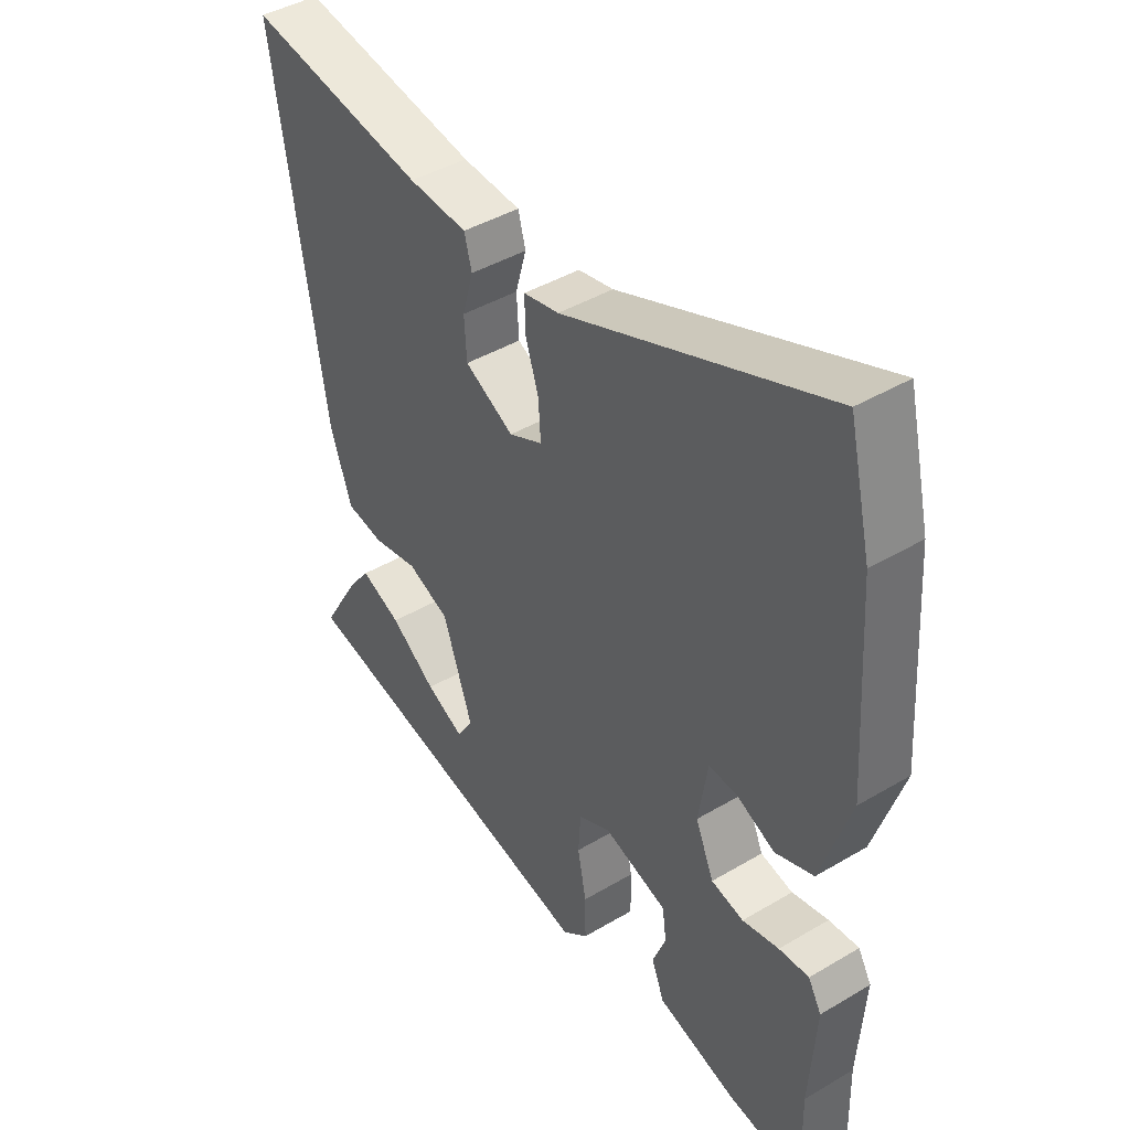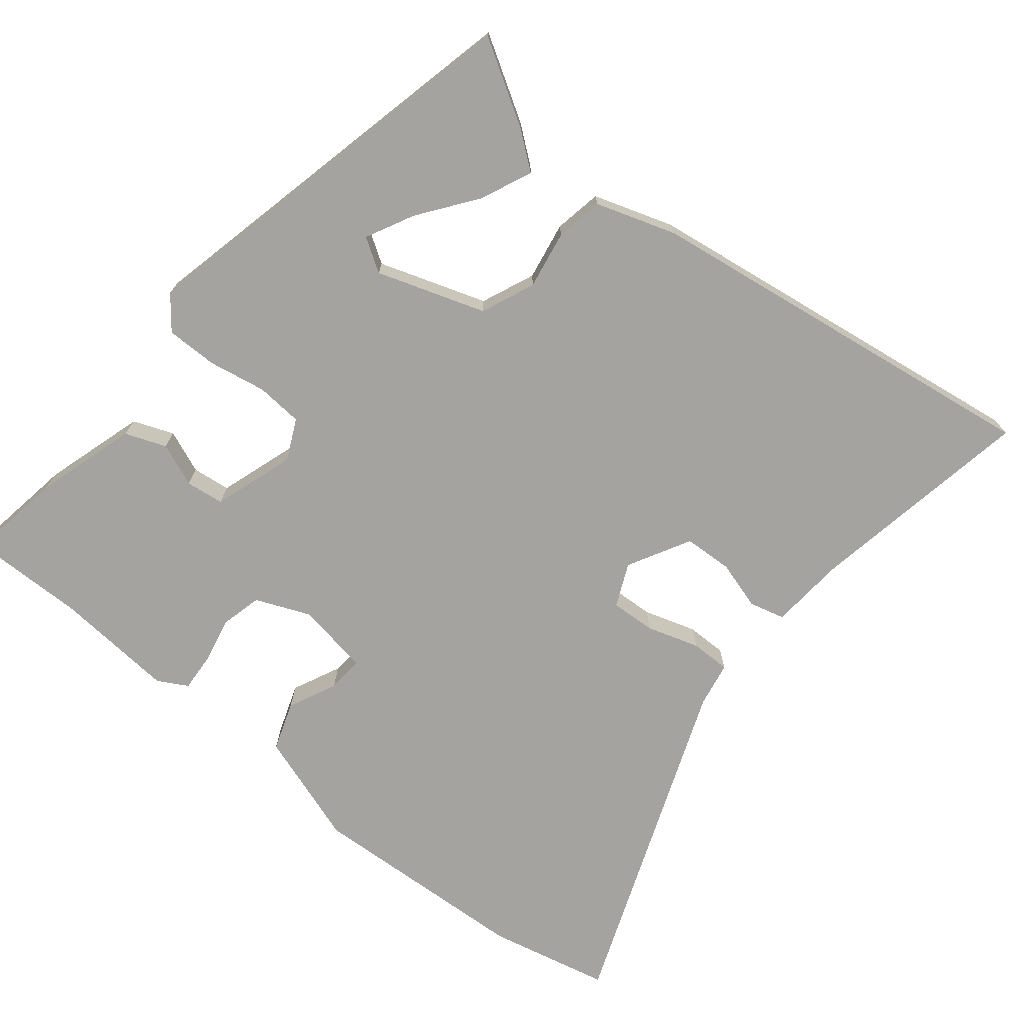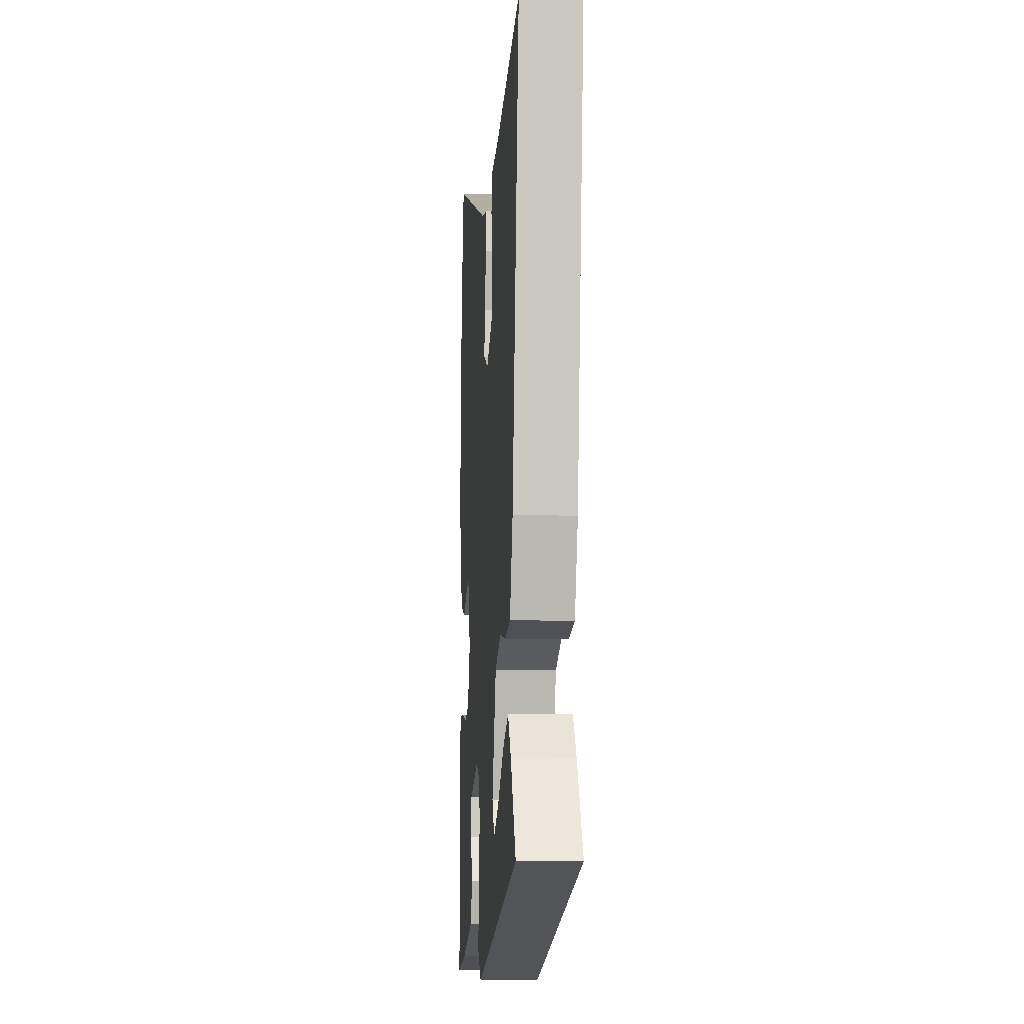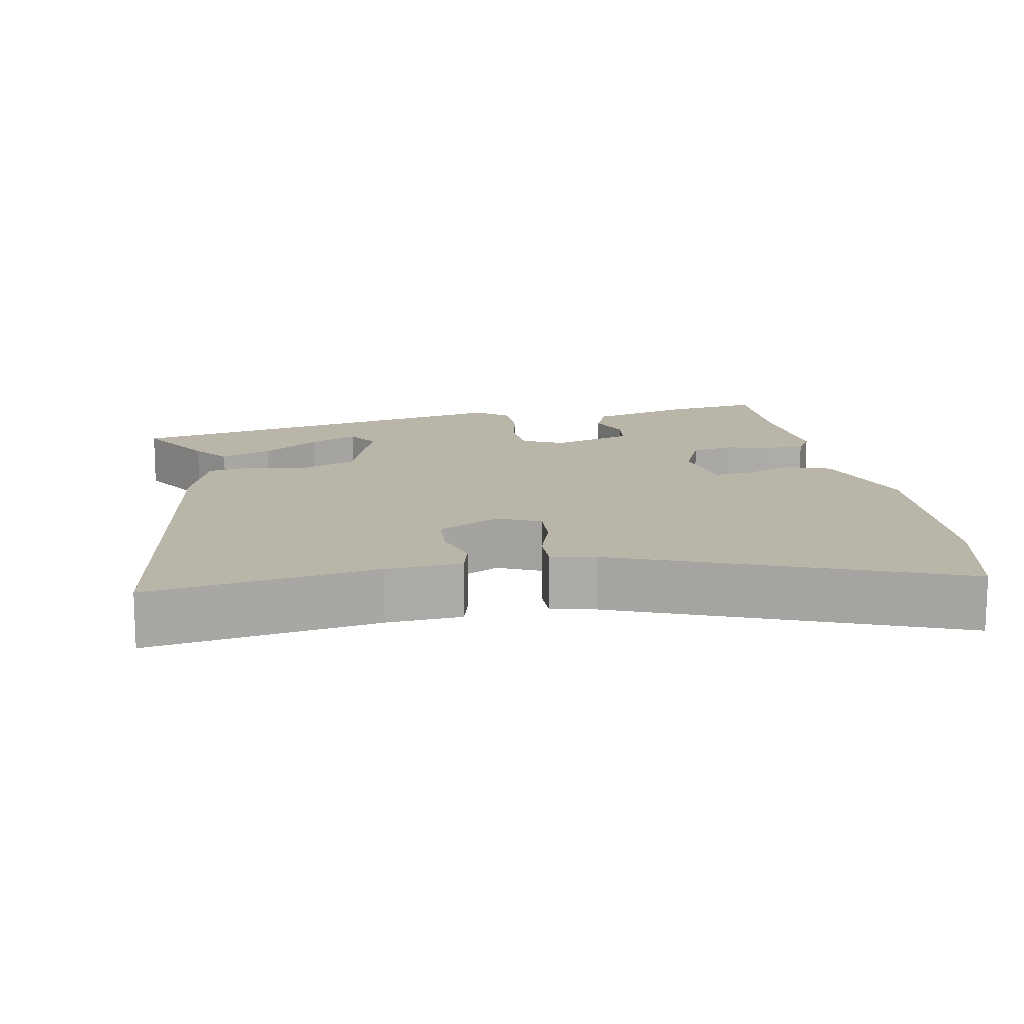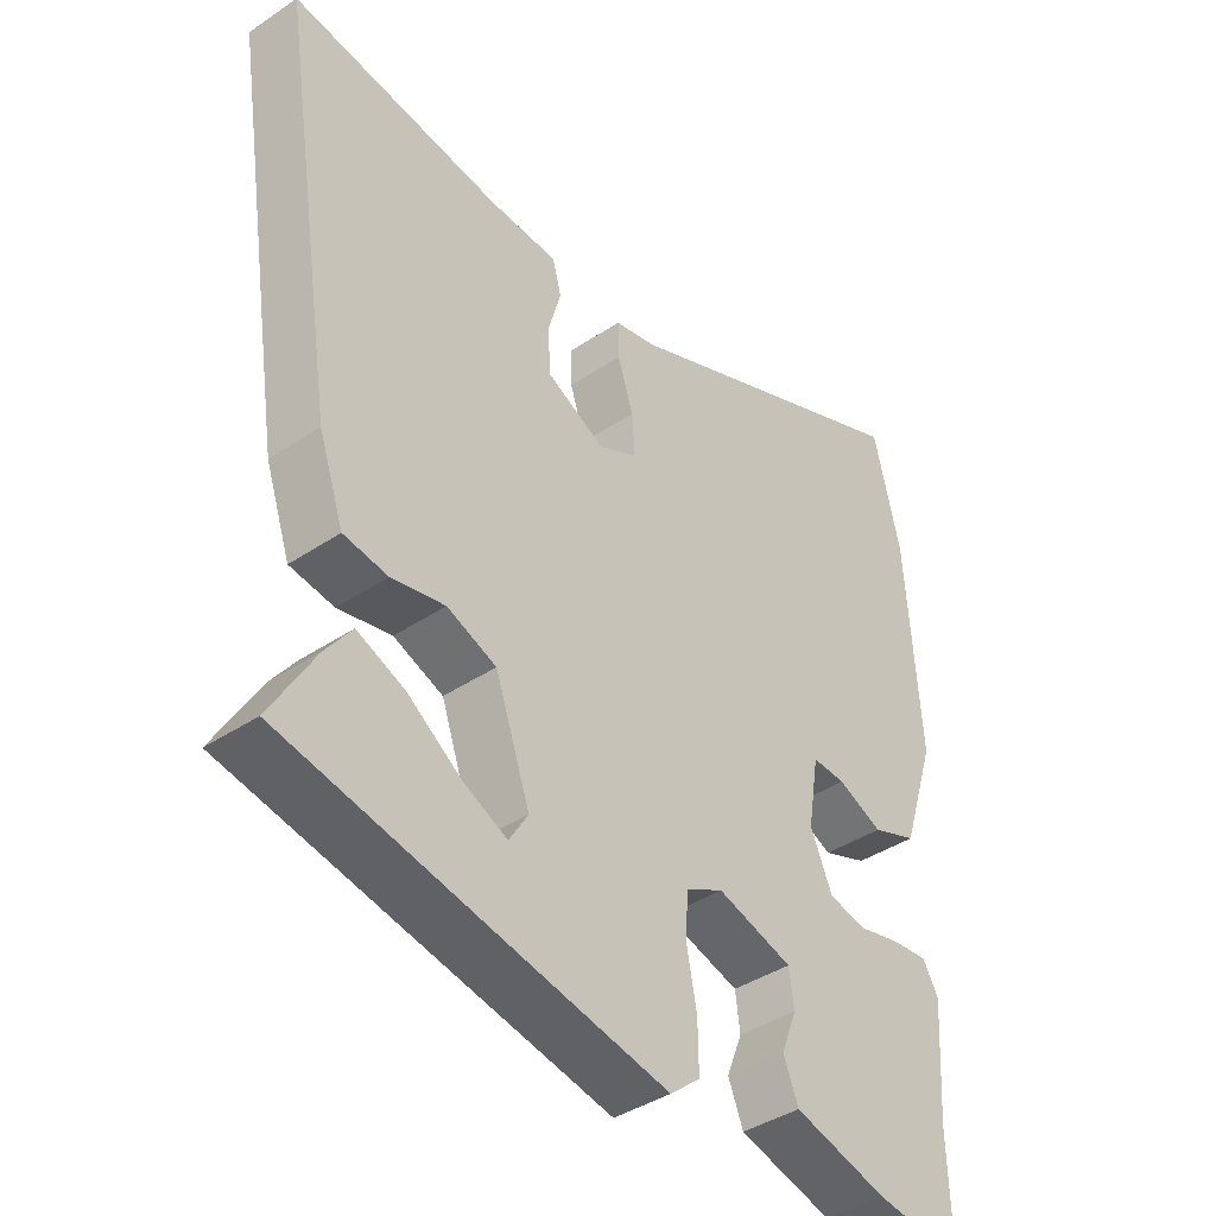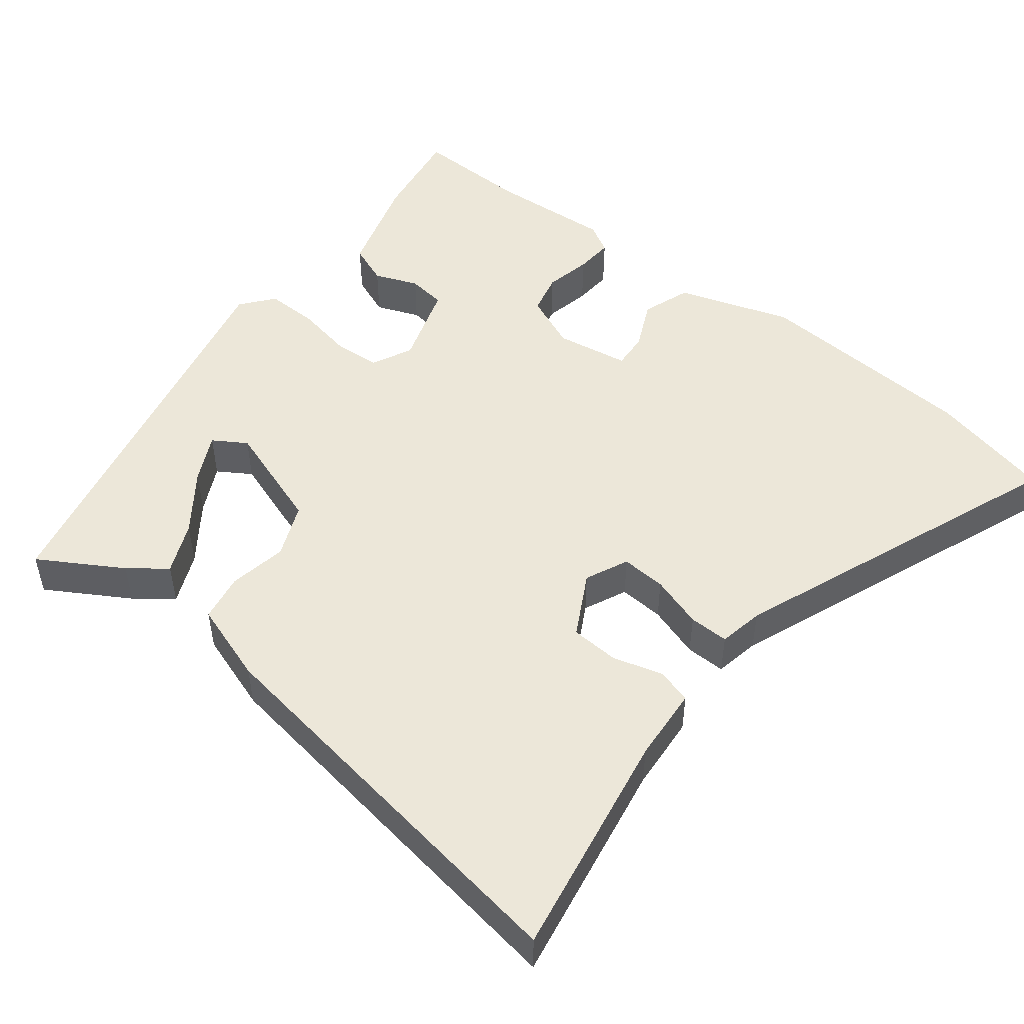
<metadata>
{"format":"obj","ext":"obj","renderer":"f3d","projection":"perspective","resolution":1024,"background":"white","views":[{"elev":42.8,"azim":54.8,"up":"+Z"},{"elev":-72.8,"azim":-129.7,"up":"+Y"},{"elev":-10.9,"azim":-94.4,"up":"+Z"},{"elev":13.7,"azim":-10.6,"up":"+Y"},{"elev":-39.8,"azim":-50.1,"up":"+Z"},{"elev":50.1,"azim":-52.2,"up":"+Y"}]}
</metadata>
<code>
v -0.525 0.07 -0.409
v -0.459 0.07 -0.297
v -0.421 0.07 -0.247
v -0.351 0.07 -0.277
v -0.272 0.07 -0.334
v -0.207 0.07 -0.366
v -0.179 0.07 -0.321
v -0.23 0.07 -0.175
v -0.303 0.07 -0.145
v -0.382 0.07 -0.16
v -0.447 0.07 -0.149
v -0.484 0.07 -0.041
v -0.57 0.07 0.511
v -0.26 0.07 0.459
v -0.158 0.07 0.452
v -0.145 0.07 0.404
v -0.164 0.07 0.337
v -0.16 0.07 0.271
v -0.075 0.07 0.226
v -0.017 0.07 0.253
v -0.021 0.07 0.314
v -0.044 0.07 0.385
v -0.045 0.07 0.439
v 0.016 0.07 0.451
v 0.469 0.07 0.631
v 0.508 0.07 0.466
v 0.528 0.07 0.162
v 0.478 0.07 0.008
v 0.412 0.07 -0.016
v 0.346 0.07 0.014
v 0.297 0.07 0.017
v 0.281 0.07 -0.083
v 0.313 0.07 -0.157
v 0.369 0.07 -0.17
v 0.432 0.07 -0.156
v 0.484 0.07 -0.152
v 0.507 0.07 -0.192
v 0.496 0.07 -0.357
v 0.5 0.07 -0.513
v 0.371 0.07 -0.494
v 0.233 0.07 -0.454
v 0.211 0.07 -0.399
v 0.234 0.07 -0.34
v 0.227 0.07 -0.288
v 0.116 0.07 -0.253
v 0.061 0.07 -0.28
v 0.057 0.07 -0.344
v 0.072 0.07 -0.422
v 0.073 0.07 -0.492
v 0.029 0.07 -0.528
v -0.525 0 -0.409
v -0.459 0 -0.297
v -0.421 0 -0.247
v -0.351 0 -0.277
v -0.272 0 -0.334
v -0.207 0 -0.366
v -0.179 0 -0.321
v -0.23 0 -0.175
v -0.303 0 -0.145
v -0.382 0 -0.16
v -0.447 0 -0.149
v -0.484 0 -0.041
v -0.57 0 0.511
v -0.26 0 0.459
v -0.158 0 0.452
v -0.145 0 0.404
v -0.164 0 0.337
v -0.16 0 0.271
v -0.075 0 0.226
v -0.017 0 0.253
v -0.021 0 0.314
v -0.044 0 0.385
v -0.045 0 0.439
v 0.016 0 0.451
v 0.469 0 0.631
v 0.508 0 0.466
v 0.528 0 0.162
v 0.478 0 0.008
v 0.412 0 -0.016
v 0.346 0 0.014
v 0.297 0 0.017
v 0.281 0 -0.083
v 0.313 0 -0.157
v 0.369 0 -0.17
v 0.432 0 -0.156
v 0.484 0 -0.152
v 0.507 0 -0.192
v 0.496 0 -0.357
v 0.5 0 -0.513
v 0.371 0 -0.494
v 0.233 0 -0.454
v 0.211 0 -0.399
v 0.234 0 -0.34
v 0.227 0 -0.288
v 0.116 0 -0.253
v 0.061 0 -0.28
v 0.057 0 -0.344
v 0.072 0 -0.422
v 0.073 0 -0.492
v 0.029 0 -0.528
f 49 50 1
f 48 49 1
f 47 48 1
f 41 42 43
f 40 41 43
f 39 40 43
f 38 39 43
f 38 43 44
f 37 38 44
f 36 37 44
f 35 36 44
f 34 35 44
f 33 34 44 45
f 28 29 30
f 27 28 30
f 26 27 30
f 25 26 30
f 24 25 30
f 24 30 31
f 23 24 31
f 22 23 31
f 21 22 31
f 20 21 31 32
f 14 15 16 17
f 14 17 18
f 13 14 18
f 12 13 18
f 11 12 18
f 10 11 18
f 9 10 18
f 8 9 18 19
f 3 4 5
f 2 3 5
f 1 2 5
f 1 5 6
f 47 1 6
f 46 47 6 7
f 19 20 32
f 8 19 32
f 7 8 32
f 46 7 32
f 45 46 32
f 32 33 45
f 51 100 99
f 51 99 98
f 51 98 97
f 93 92 91
f 93 91 90
f 93 90 89
f 93 89 88
f 94 93 88
f 94 88 87
f 94 87 86
f 94 86 85
f 94 85 84
f 95 94 84 83
f 80 79 78
f 80 78 77
f 80 77 76
f 80 76 75
f 80 75 74
f 81 80 74
f 81 74 73
f 81 73 72
f 81 72 71
f 82 81 71 70
f 67 66 65 64
f 68 67 64
f 68 64 63
f 68 63 62
f 68 62 61
f 68 61 60
f 68 60 59
f 69 68 59 58
f 55 54 53
f 55 53 52
f 55 52 51
f 56 55 51
f 56 51 97
f 57 56 97 96
f 82 70 69
f 82 69 58
f 82 58 57
f 82 57 96
f 82 96 95
f 95 83 82
f 1 51 52 2
f 2 52 53 3
f 3 53 54 4
f 4 54 55 5
f 5 55 56 6
f 6 56 57 7
f 7 57 58 8
f 8 58 59 9
f 9 59 60 10
f 10 60 61 11
f 11 61 62 12
f 12 62 63 13
f 13 63 64 14
f 14 64 65 15
f 15 65 66 16
f 16 66 67 17
f 17 67 68 18
f 18 68 69 19
f 19 69 70 20
f 20 70 71 21
f 21 71 72 22
f 22 72 73 23
f 23 73 74 24
f 24 74 75 25
f 25 75 76 26
f 26 76 77 27
f 27 77 78 28
f 28 78 79 29
f 29 79 80 30
f 30 80 81 31
f 31 81 82 32
f 32 82 83 33
f 33 83 84 34
f 34 84 85 35
f 35 85 86 36
f 36 86 87 37
f 37 87 88 38
f 38 88 89 39
f 39 89 90 40
f 40 90 91 41
f 41 91 92 42
f 42 92 93 43
f 43 93 94 44
f 44 94 95 45
f 45 95 96 46
f 46 96 97 47
f 47 97 98 48
f 48 98 99 49
f 49 99 100 50
f 50 100 51 1

</code>
